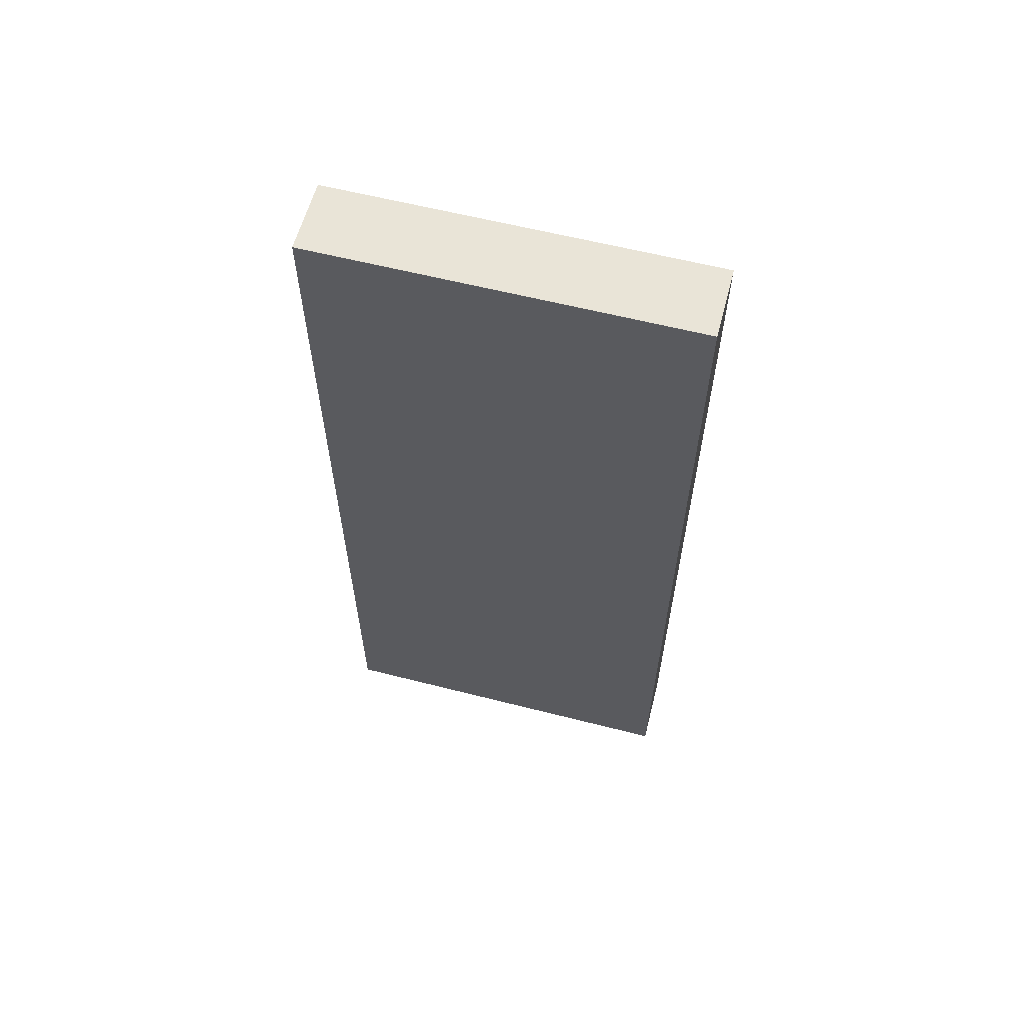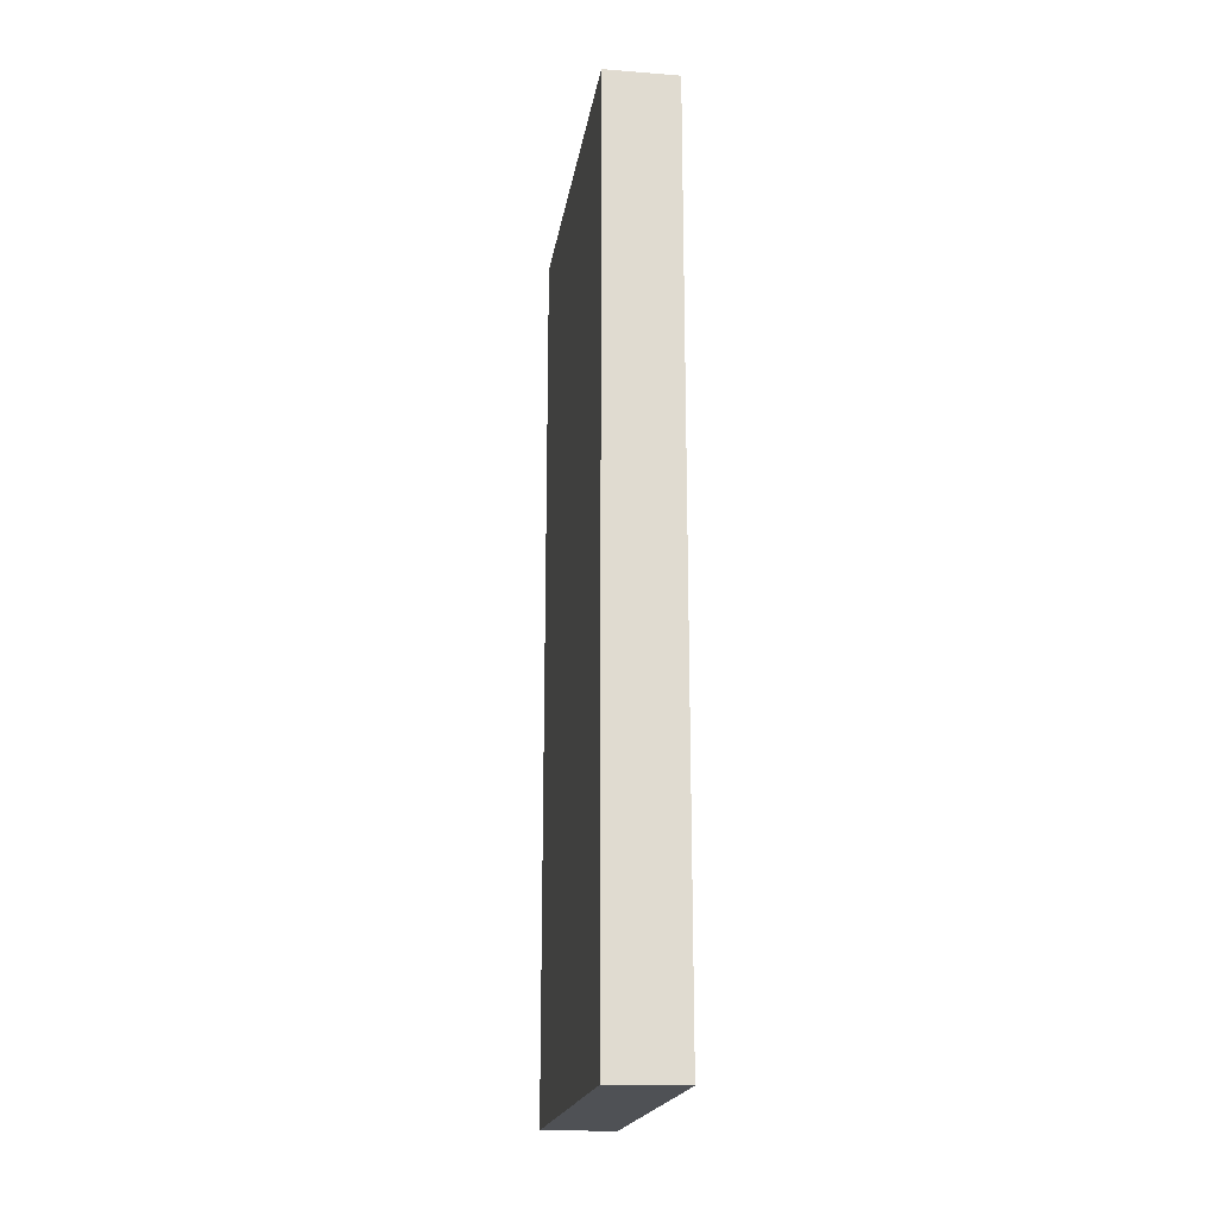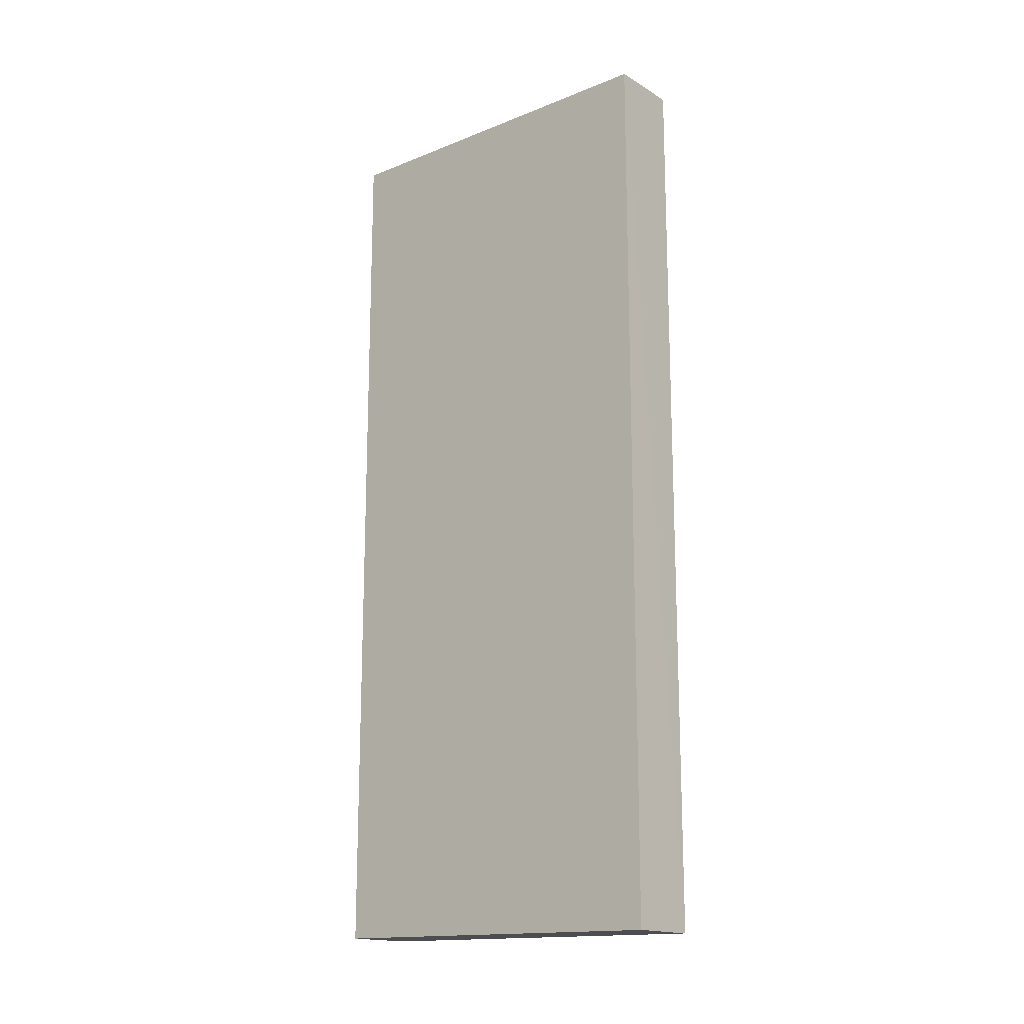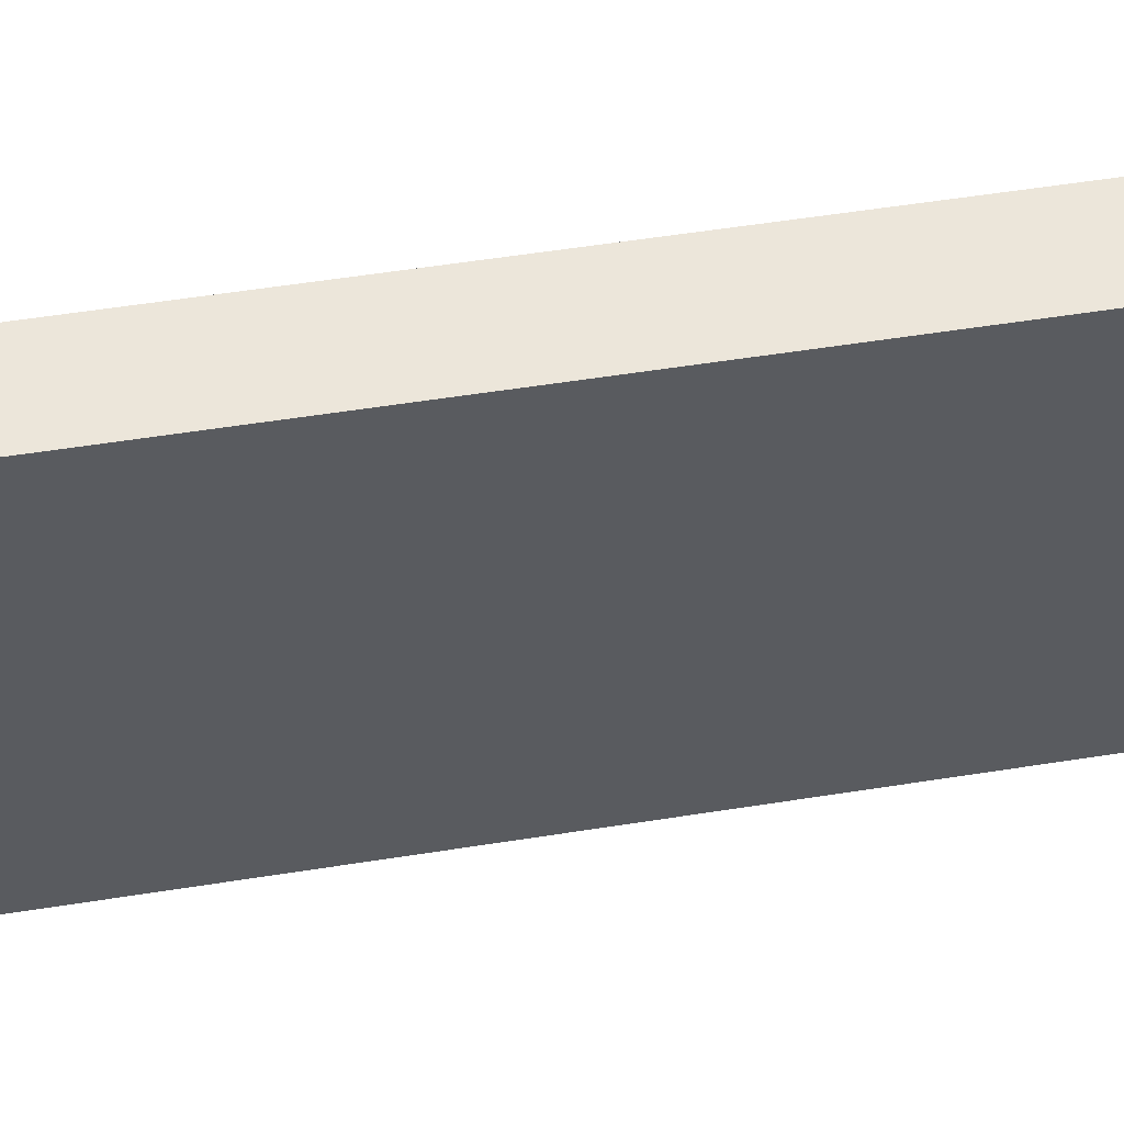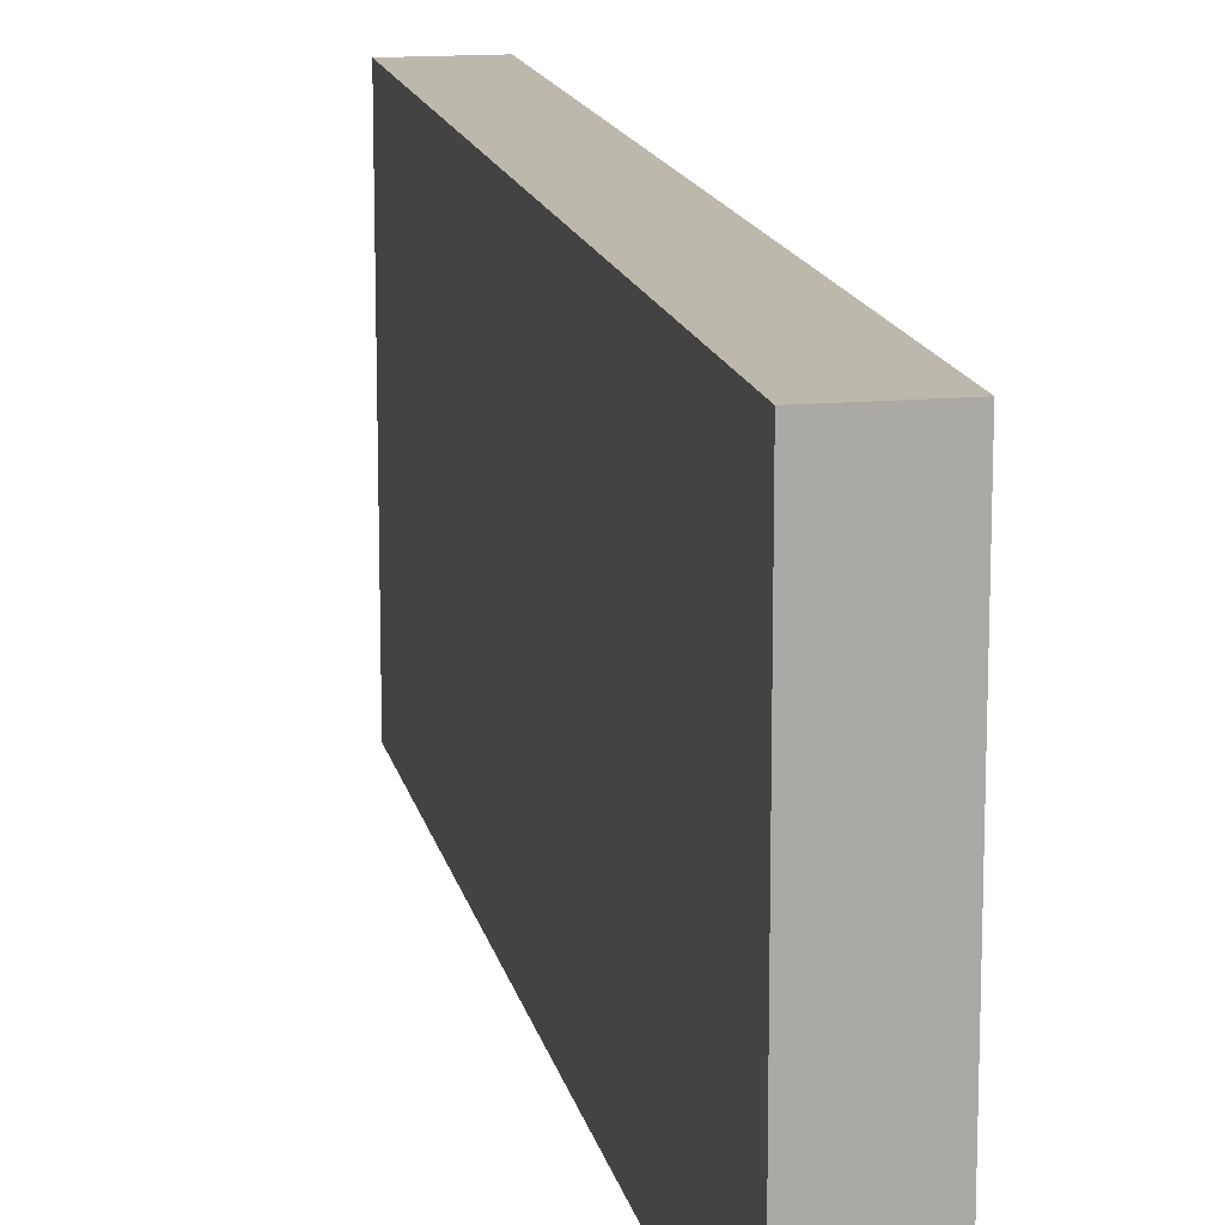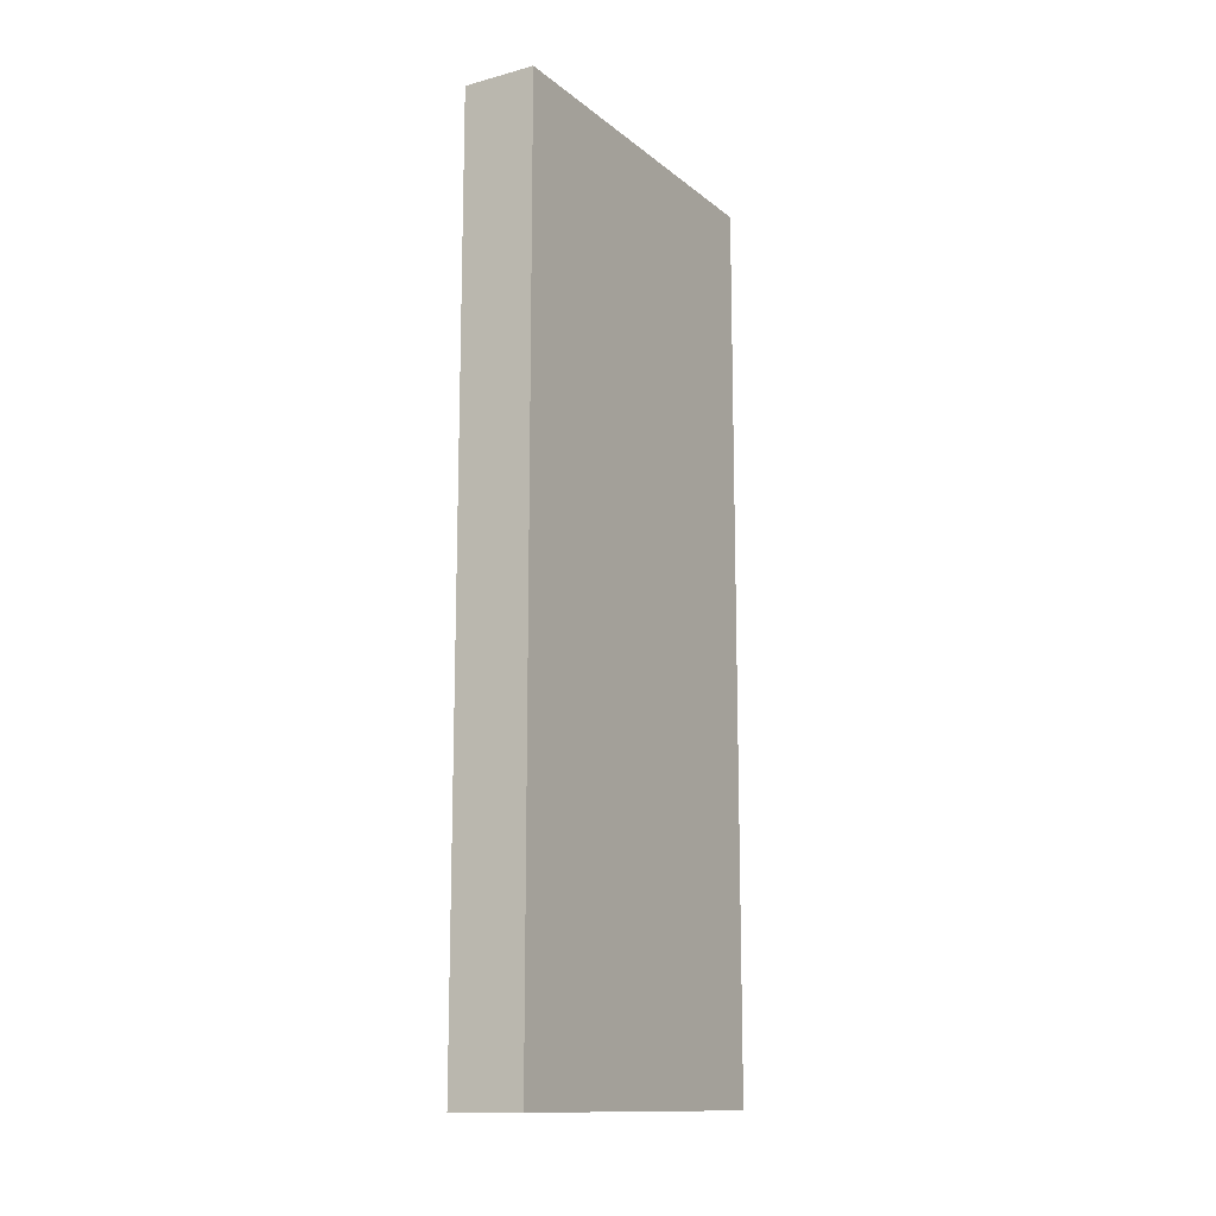
<metadata>
{"format":"obj","ext":"obj","renderer":"f3d","projection":"perspective","resolution":1024,"background":"white","views":[{"elev":61.0,"azim":-75.5,"up":"+Y"},{"elev":-19.5,"azim":-8.8,"up":"+Y"},{"elev":-15.9,"azim":129.6,"up":"+Y"},{"elev":54.6,"azim":80.4,"up":"+Z"},{"elev":14.7,"azim":-11.5,"up":"+Z"},{"elev":-13.4,"azim":30.9,"up":"+Y"}]}
</metadata>
<code>
o 1480
v 2201 1870 3.849
v 2201 1870 3.899
v 2201 1870 3.899
v 2201 1870 3.849
v 2201 1870 3.899
v 2201 1870 3.899
v 2201 1870 3.849
v 2201 1870 3.899
v 2201 1870 3.849
v 2201 1870 3.849
v 2201 1870 3.849
v 2201 1870 3.849
v 2201 1870 3.849
v 2201 1870 3.899
v 2201 1870 3.849
v 2201 1870 3.899
v 2201 1870 3.849
v 2201 1870 3.849
v 2201 1870 3.849
v 2201 1870 3.899
v 2201 1870 3.849
v 2201 1870 3.899
v 2201 1870 3.899
v 2201 1870 3.899
v 2201 1870 3.849
v 2201 1870 3.899
v 2201 1870 3.899
v 2201 1870 3.899
v 2201 1870 3.899
f 1 2 3
f 1 4 5
f 6 2 7
f 8 9 7
f 10 7 11
f 12 13 14
f 14 15 16
f 17 15 18
f 19 20 21
f 22 23 20
f 24 25 26
f 27 28 29

</code>
